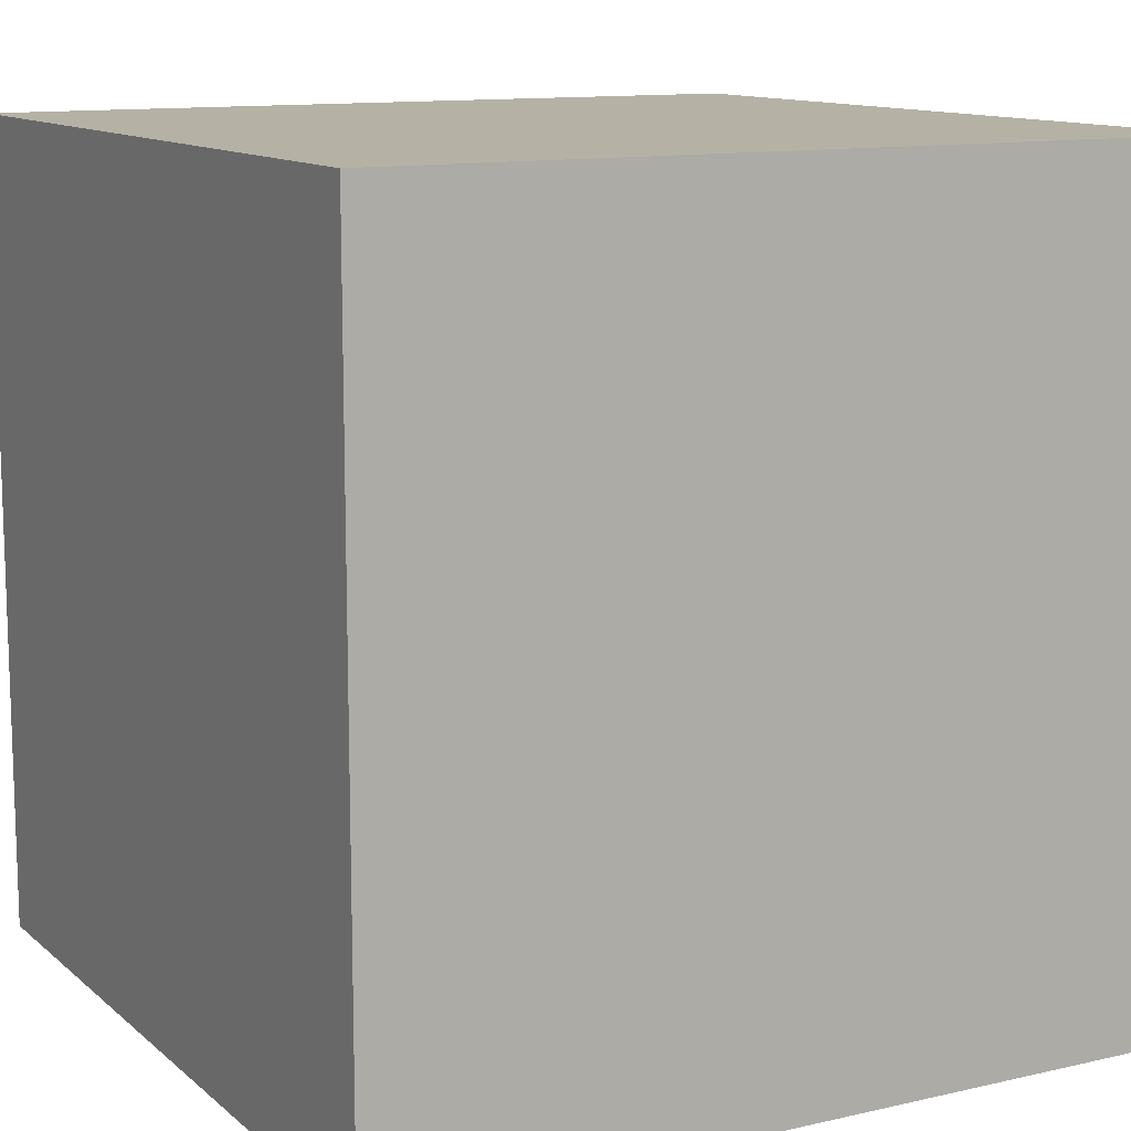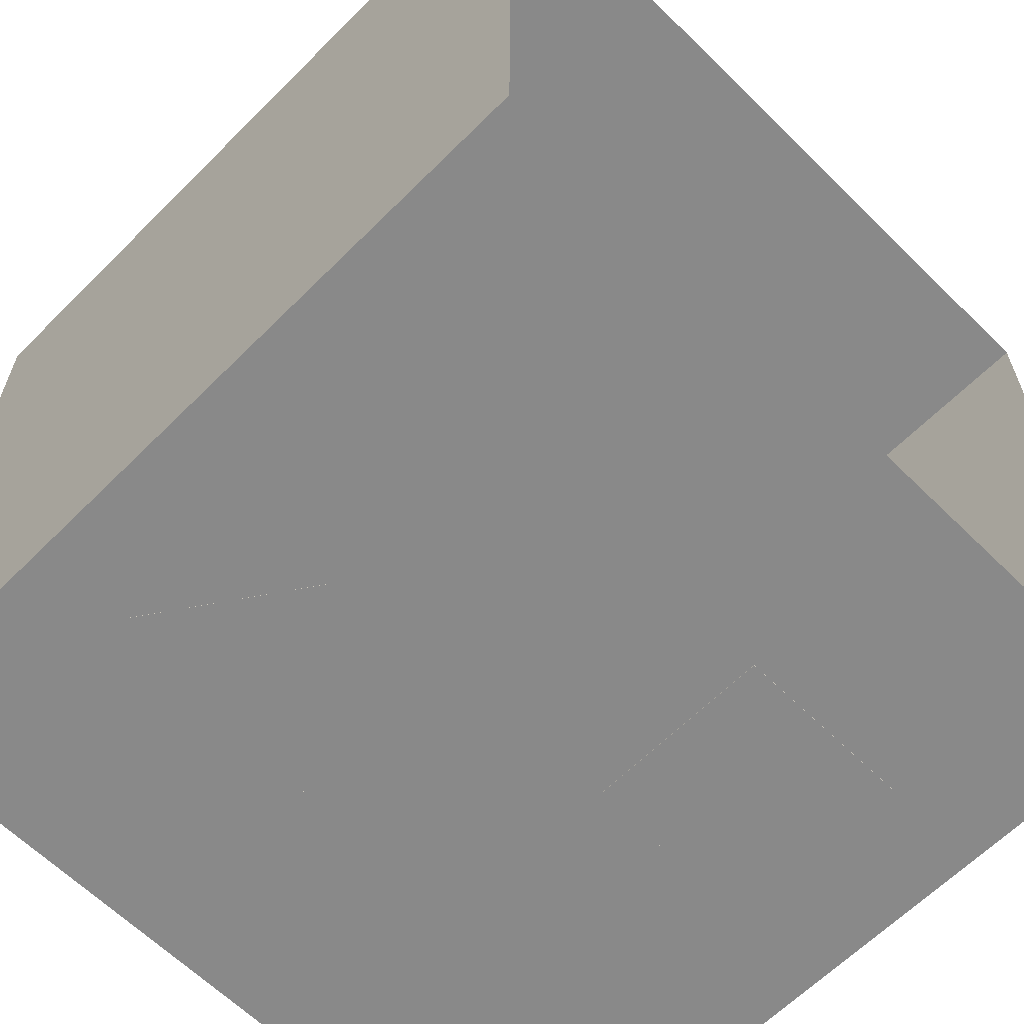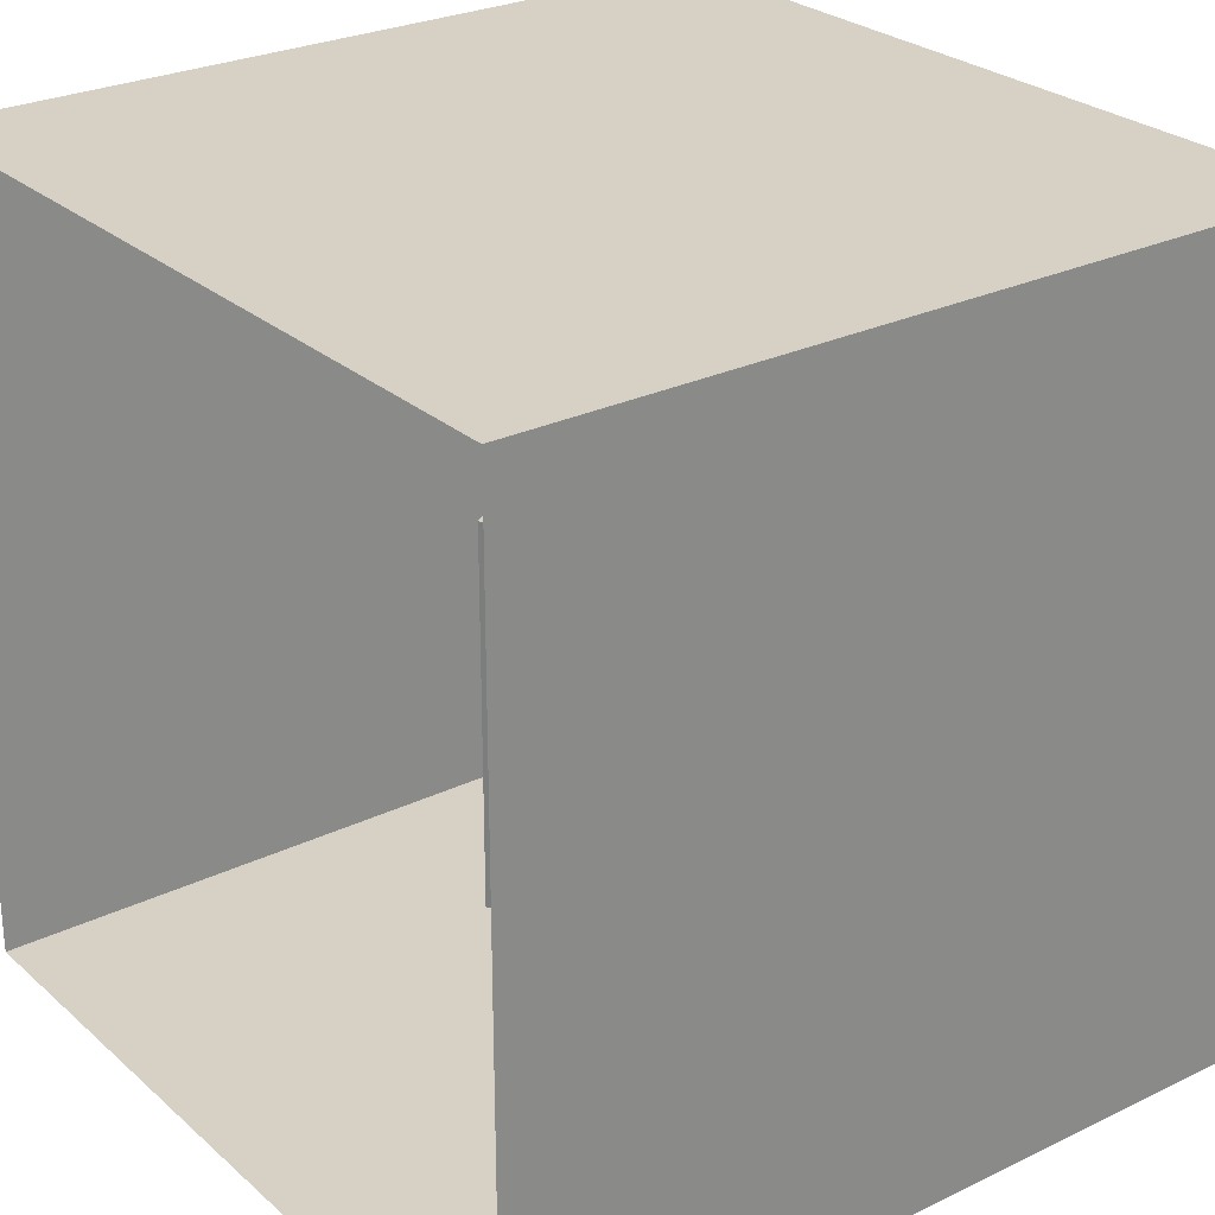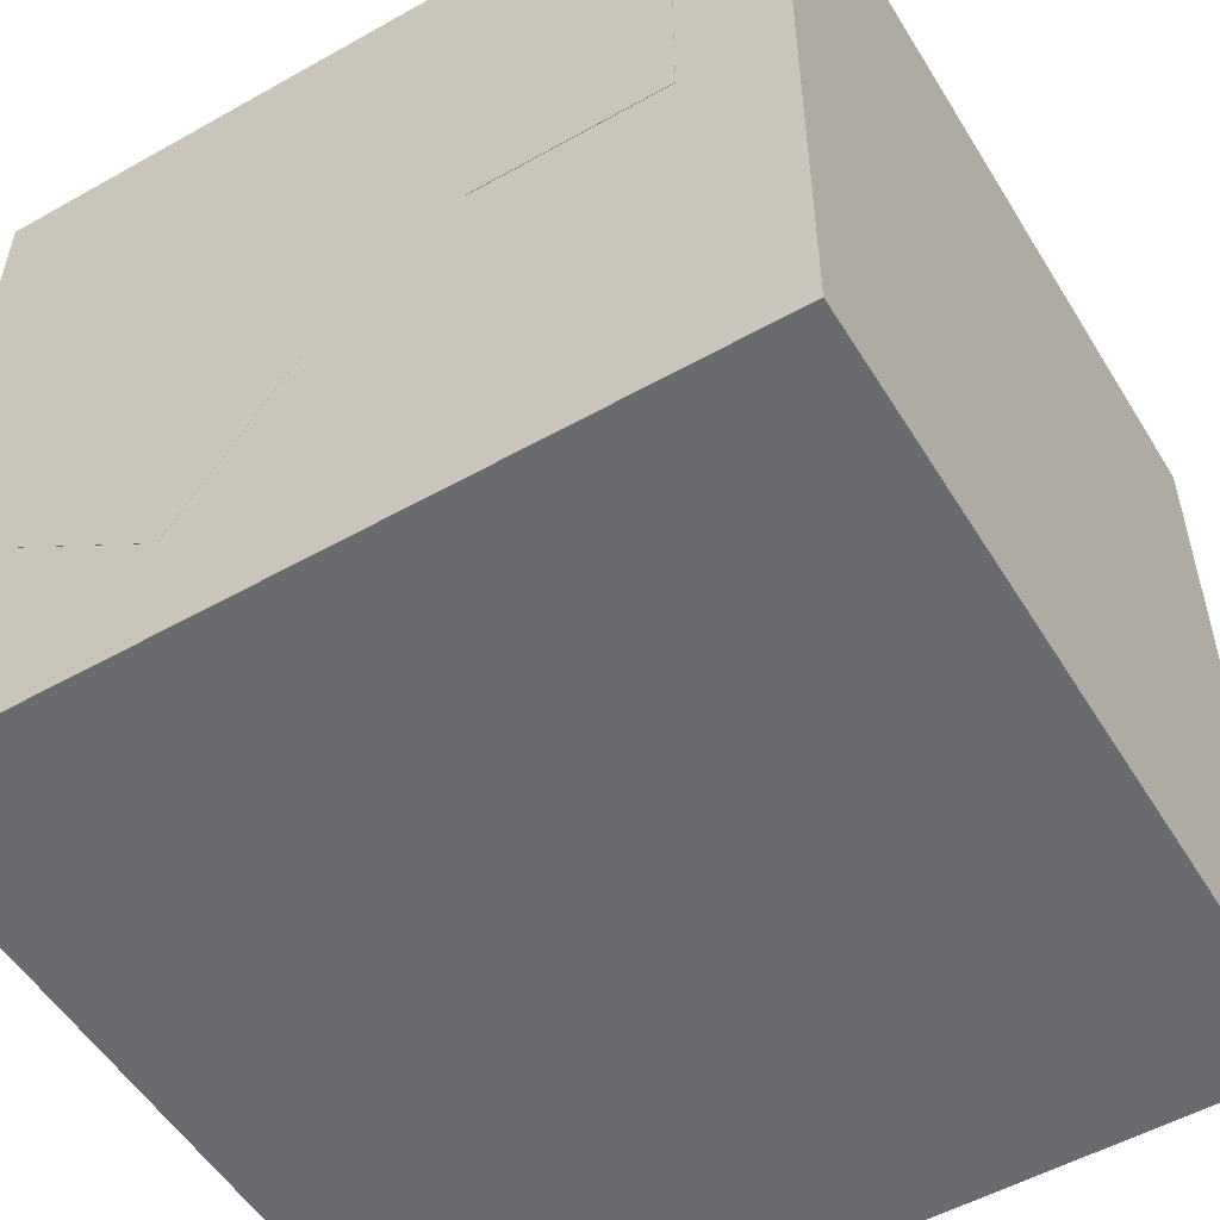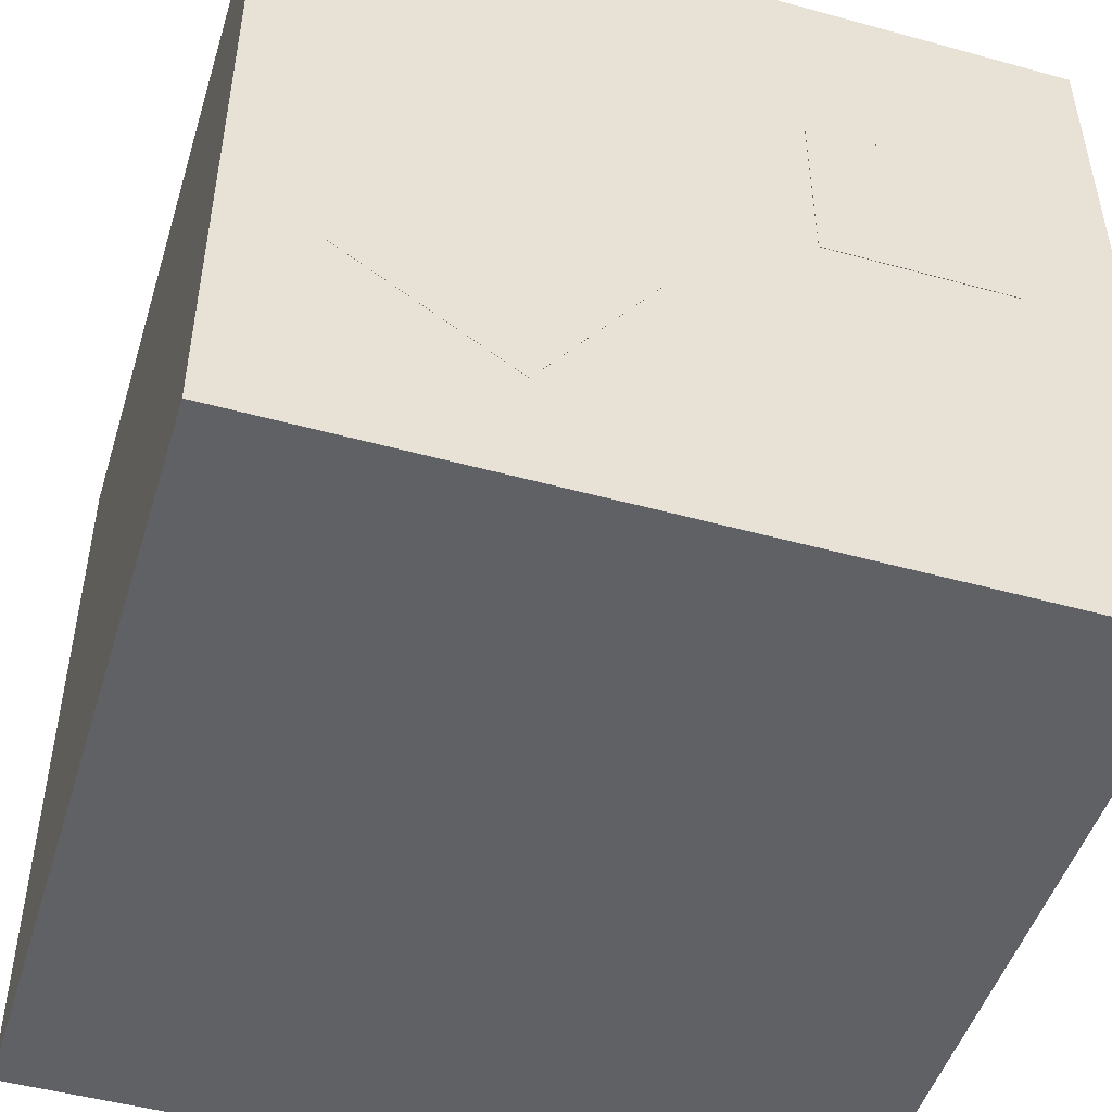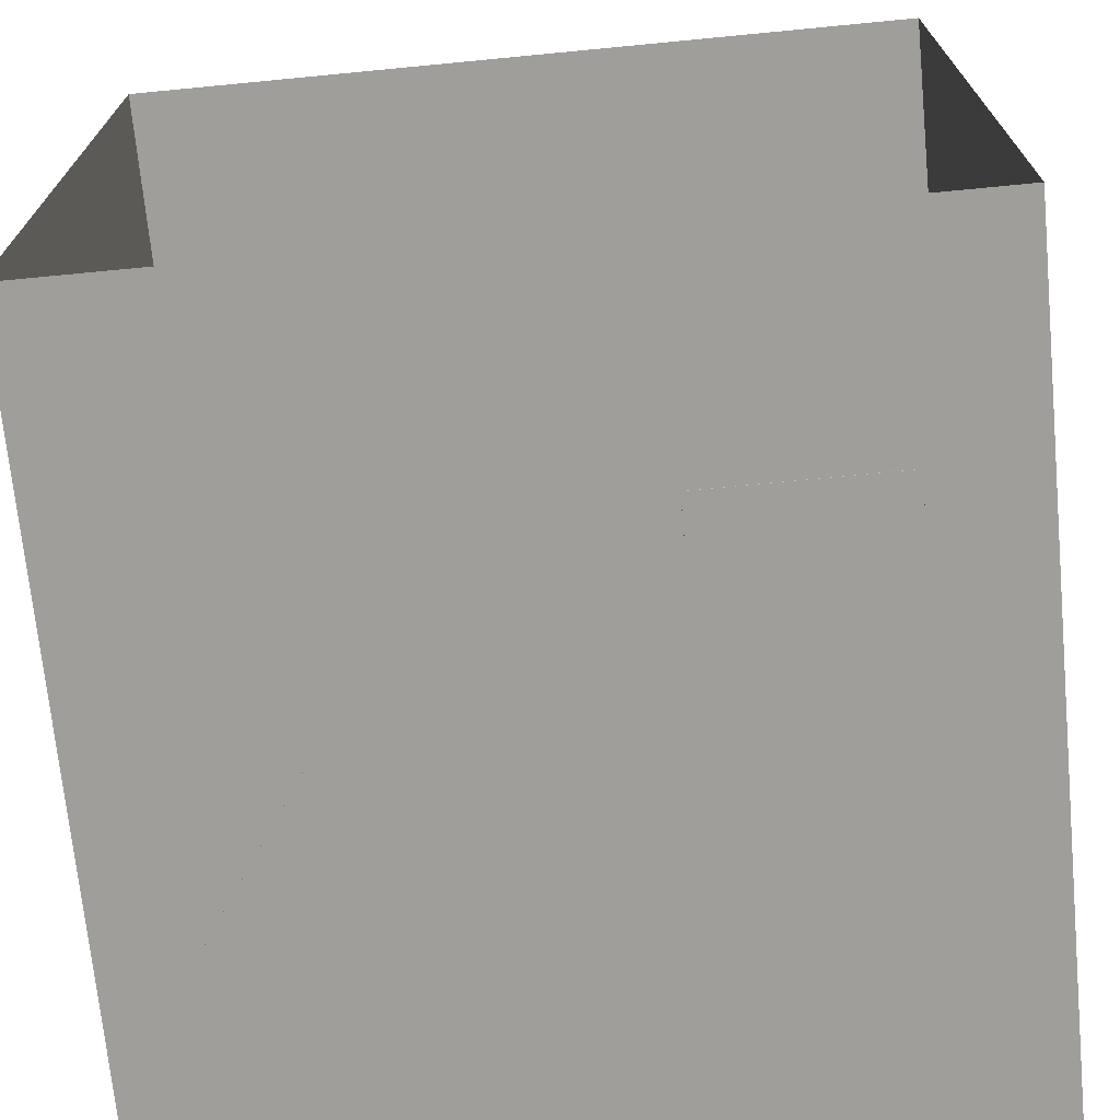
<metadata>
{"format":"obj","ext":"obj","renderer":"f3d","projection":"perspective","resolution":1024,"background":"white","views":[{"elev":11.9,"azim":-118.7,"up":"+Y"},{"elev":-63.2,"azim":-44.8,"up":"+Y"},{"elev":26.9,"azim":53.1,"up":"+Y"},{"elev":-53.3,"azim":31.0,"up":"+Z"},{"elev":-48.8,"azim":-17.0,"up":"+Z"},{"elev":-70.8,"azim":5.5,"up":"+Y"}]}
</metadata>
<code>
o RedWall
v -1 -1 -1
v 1 -1 -1
v -1 1 -1
v 1 1 -1
f 1 2 3
f 4 3 2
o LeftBox
v -0.4889 -1 -0.0048
v -0.771 -1 -0.4176
v -0.3581 -1 -0.6997
v -0.076 -1 -0.2868
v -0.4889 0.0158 -0.0048
v -0.076 0.0158 -0.2868
v -0.3581 0.0158 -0.6997
v -0.771 0.0158 -0.4176
f 5 6 7
f 7 8 5
f 9 10 11
f 11 12 9
f 5 8 10
f 10 9 5
f 8 7 11
f 11 10 8
f 7 6 12
f 12 11 7
f 6 5 9
f 9 12 6
o GreenWall
v -1 -1 1
v -1 -1 -1
v -1 1 1
v -1 1 -1
f 13 14 15
f 16 15 14
o Roof
v 1 1 1
v -1 1 1
v 1 1 -1
v -1 1 -1
f 17 18 19
f 20 19 18
o Floor
v -1 -1 -1
v -1 -1 1
v 1 -1 -1
v 1 -1 1
f 21 22 23
f 24 23 22
o BlueWall
v 1 -1 -1
v 1 -1 1
v 1 1 -1
v 1 1 1
f 25 26 27
f 28 27 26
o RightBox
v 0.2774 -1.001 0.464
v 0.2774 -1.001 -0.0028
v 0.7444 -1.001 -0.0028
v 0.7444 -1.001 0.464
v 0.2774 -0.5342 0.464
v 0.7444 -0.5342 0.464
v 0.7444 -0.5342 -0.0028
v 0.2774 -0.5342 -0.0028
f 29 30 31
f 31 32 29
f 33 34 35
f 35 36 33
f 29 32 34
f 34 33 29
f 32 31 35
f 35 34 32
f 31 30 36
f 36 35 31
f 30 29 33
f 33 36 30

</code>
